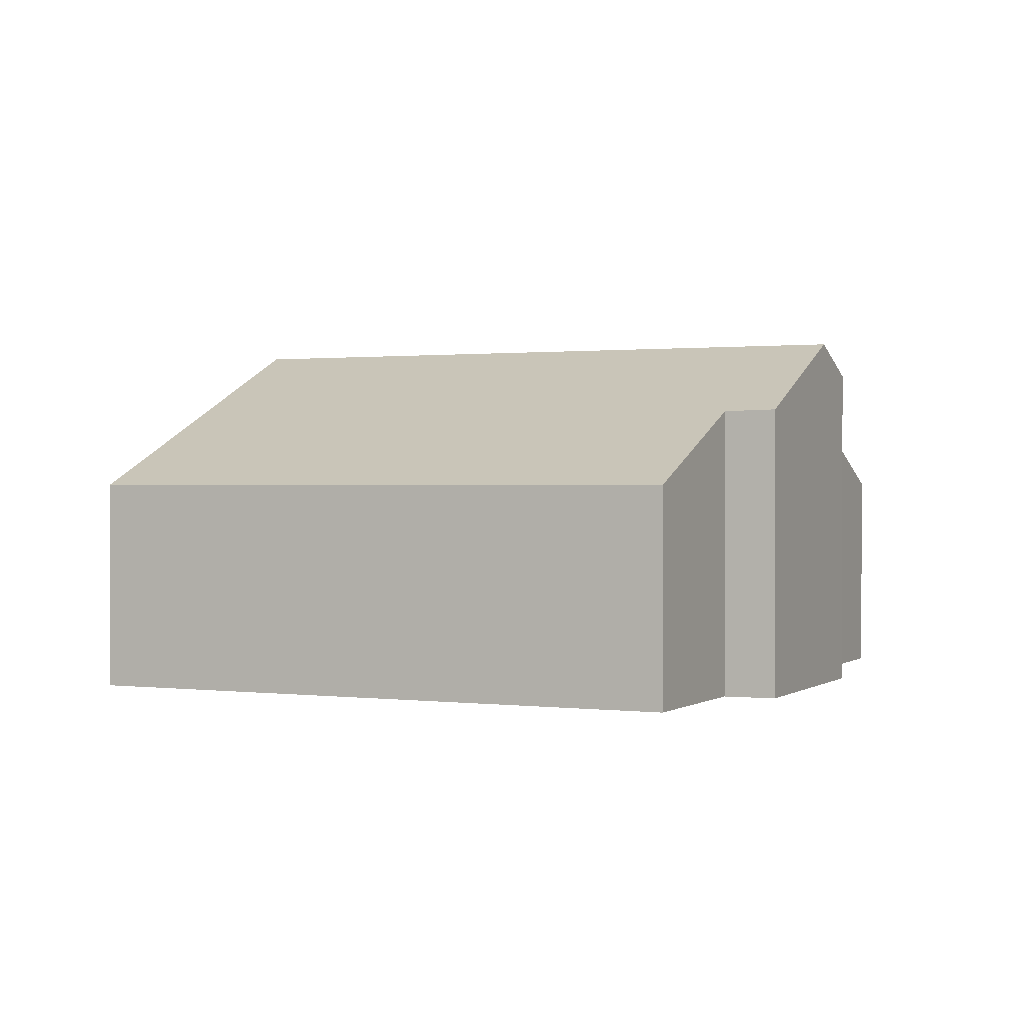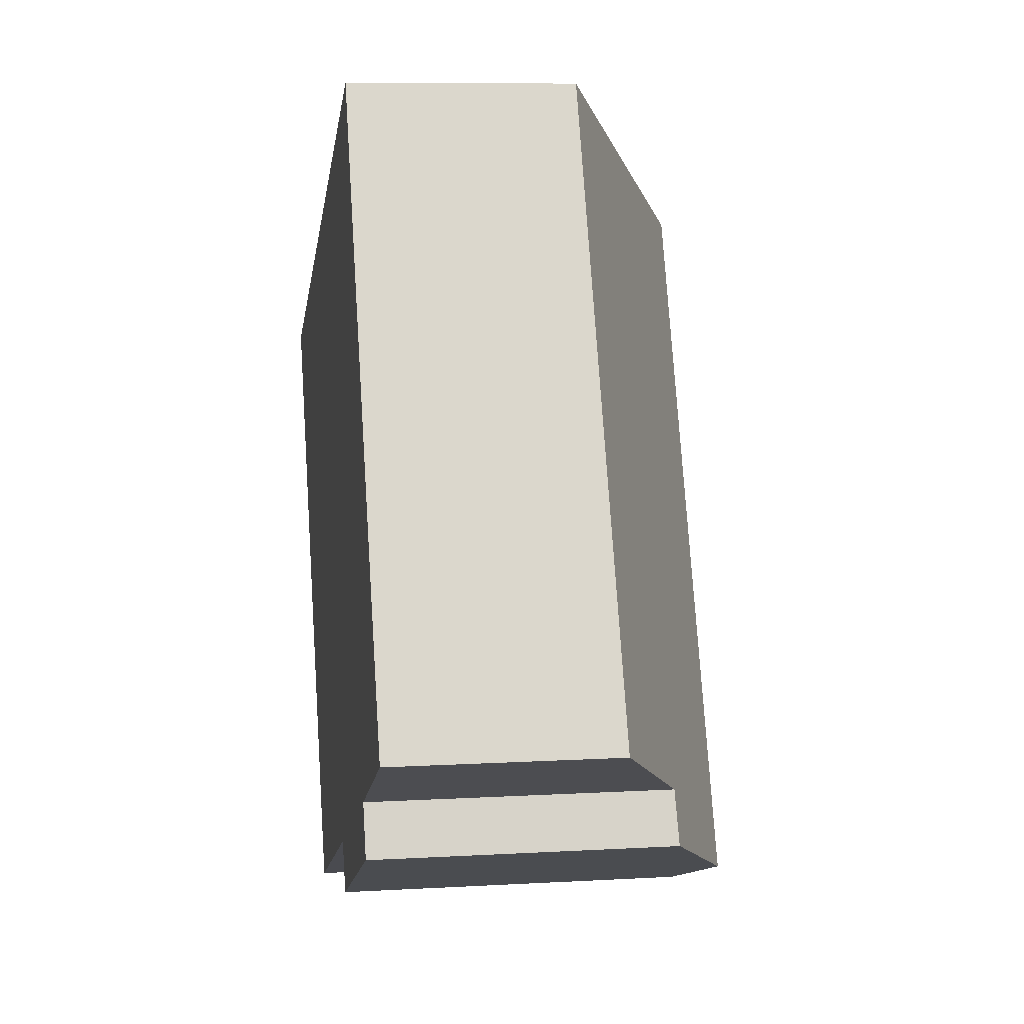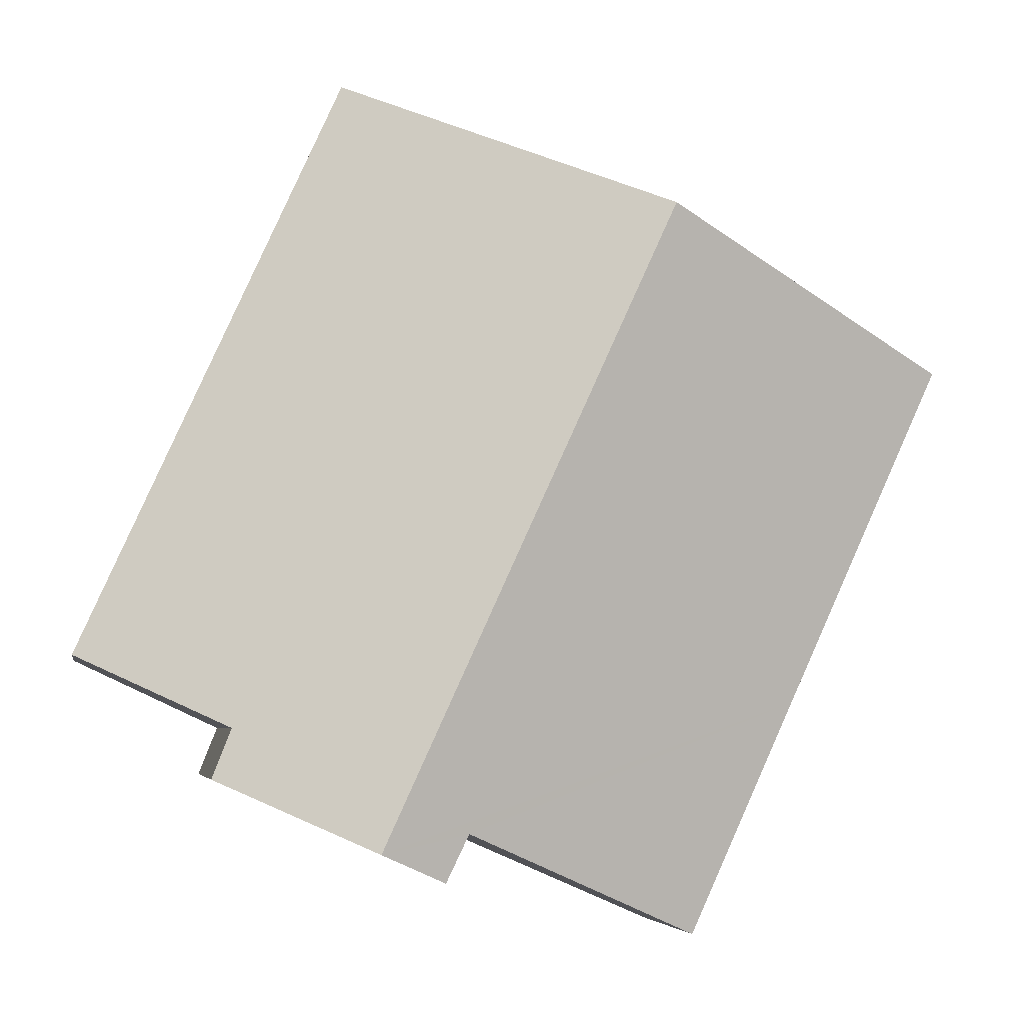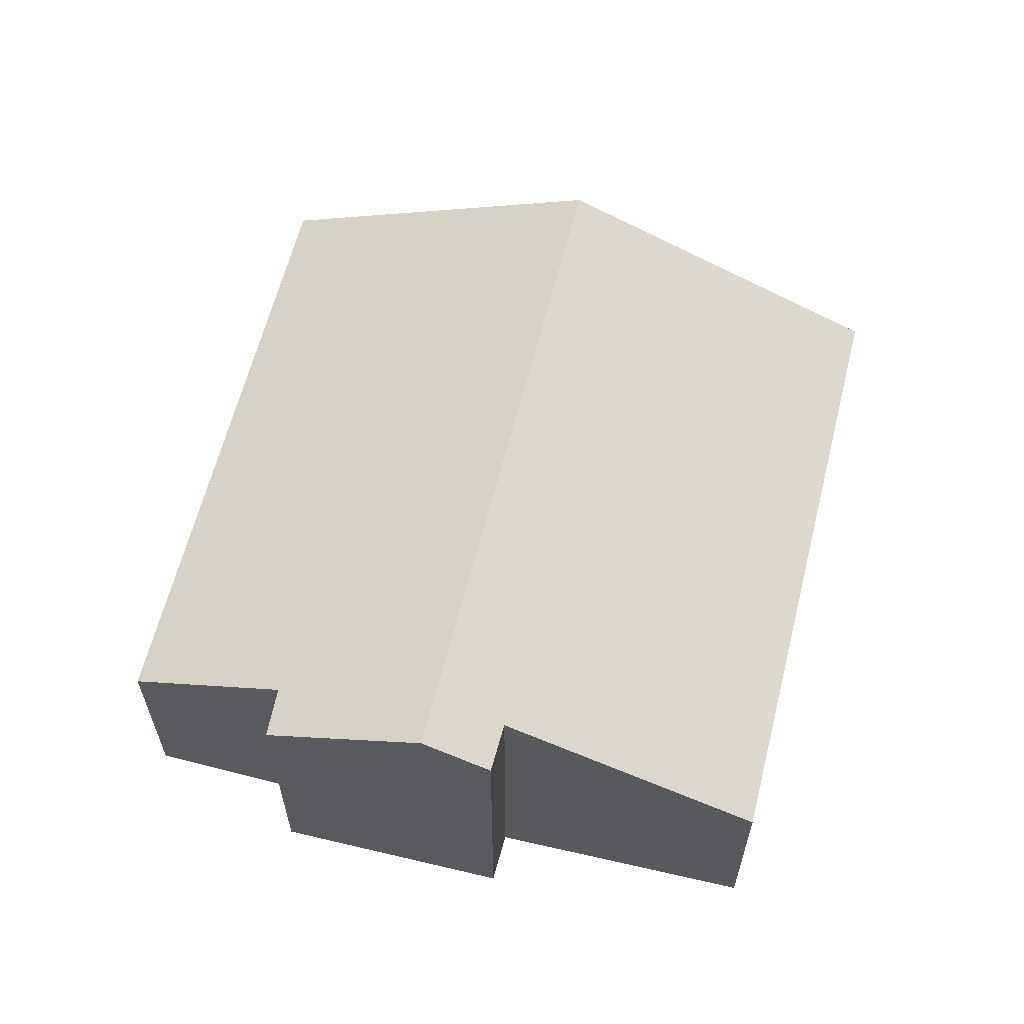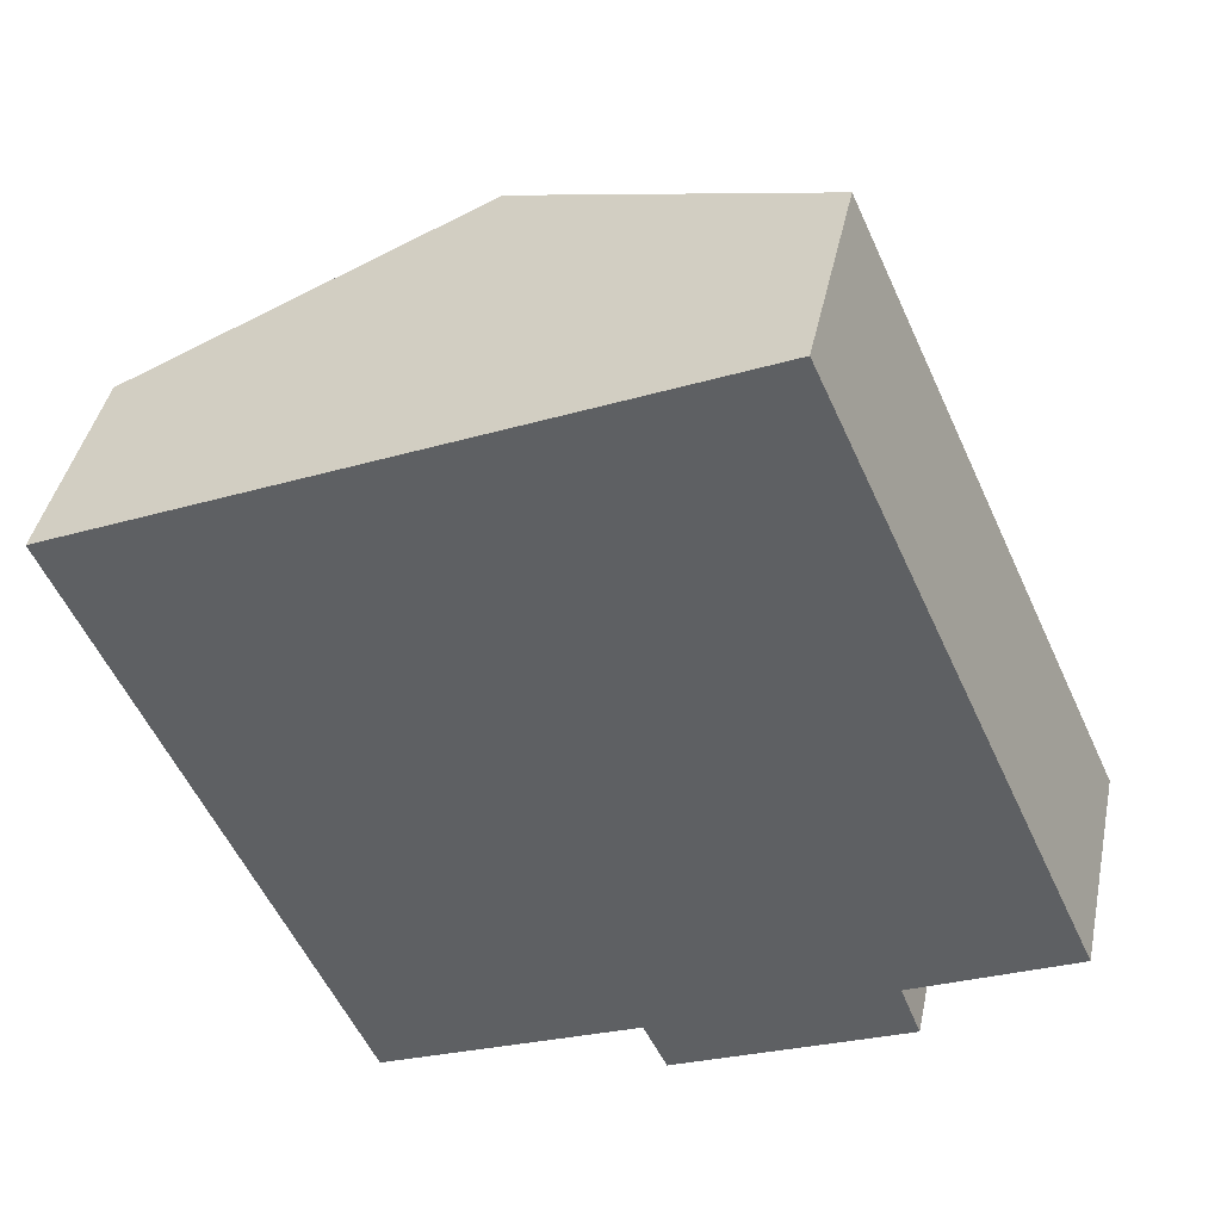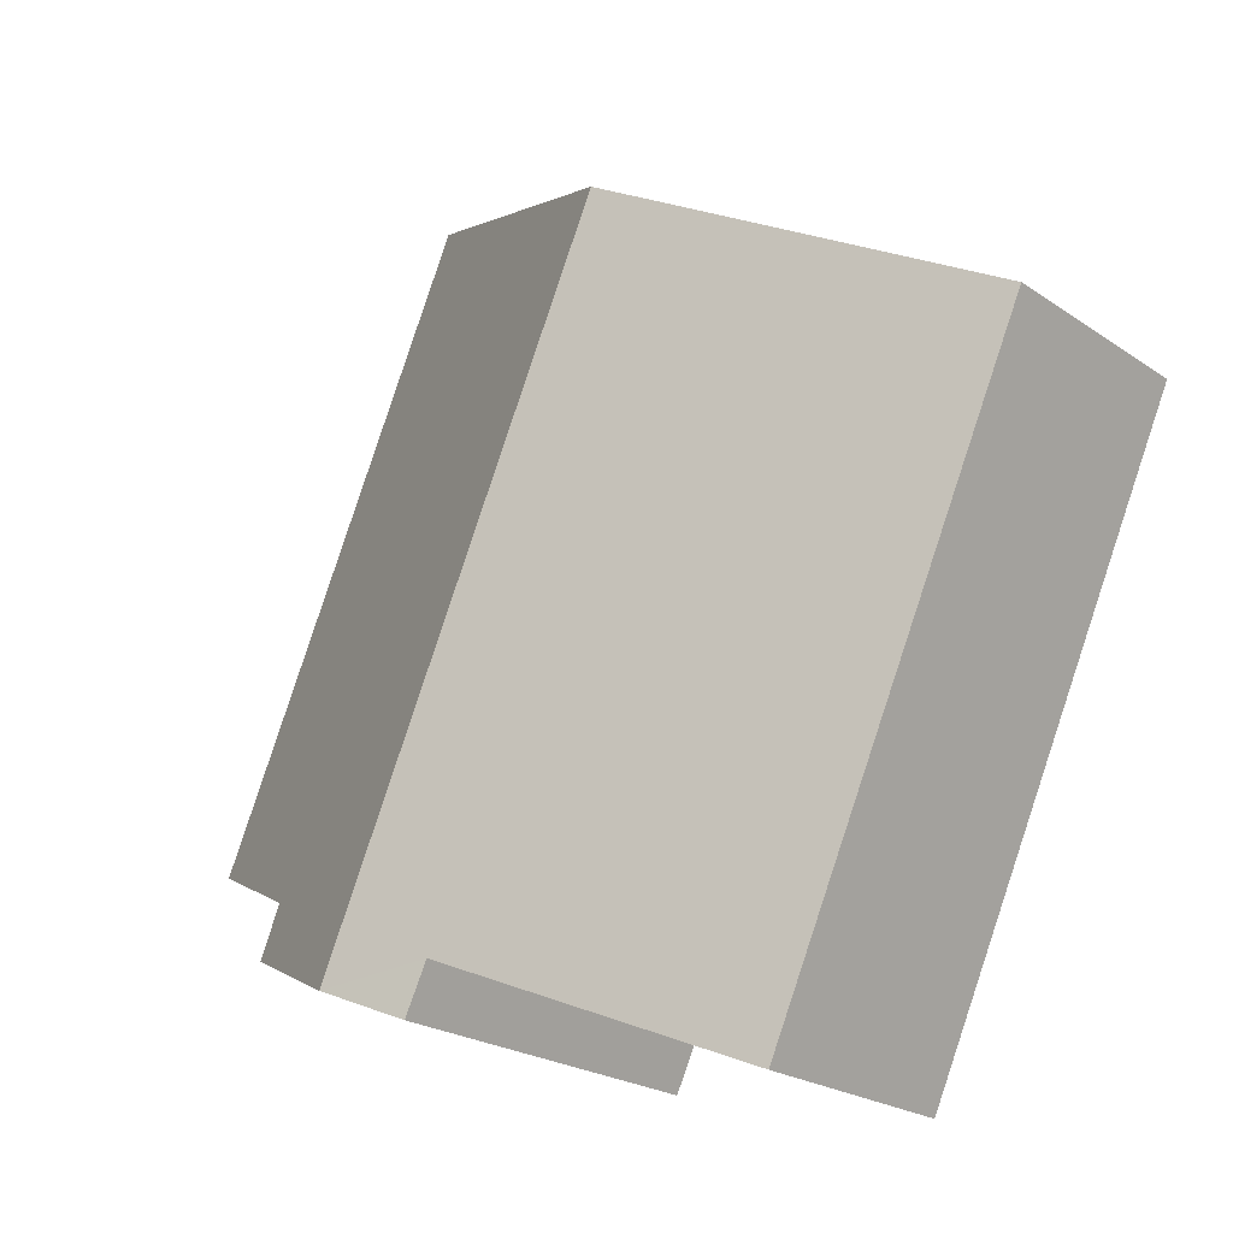
<metadata>
{"format":"obj","ext":"obj","renderer":"f3d","projection":"perspective","resolution":1024,"background":"white","views":[{"elev":0.9,"azim":90.9,"up":"+Y"},{"elev":8.4,"azim":81.0,"up":"+Z"},{"elev":-5.1,"azim":170.3,"up":"+Z"},{"elev":61.7,"azim":169.6,"up":"+Y"},{"elev":41.2,"azim":11.6,"up":"+Z"},{"elev":-22.7,"azim":-139.1,"up":"+Z"}]}
</metadata>
<code>
v  14.1 8.656 -11.52
v  17.3 6.856 -8.74
v  17.75 6.886 -9.896
v  7.349 8.656 3.293
v  14.73 5.073 6.601
v  20.89 5.097 -7.055
v  0.285 5.228 0.128
v  2.391 5.09 -5.25
v  0 5.09 3.117e-16
v  0.617 5.389 0.277
v  3.284 5.09 -7.21
v  3.697 5.09 -8.117
v  12.03 7.897 -11.11
v  6.097 5.09 -13.39
v  6.213 5.09 -13.64
v  12.55 7.909 -12.21
v  6.213 8.352e-16 -13.64
v  6.097 8.197e-16 -13.39
v  3.697 4.97e-16 -8.117
v  3.284 4.415e-16 -7.21
v  2.391 3.215e-16 -5.25
v  0 0 0
v  12.55 7.473e-16 -12.21
v  12.03 6.803e-16 -11.11
v  14.73 -4.042e-16 6.601
v  0.285 -7.838e-18 0.128
v  0.617 -1.696e-17 0.277
v  7.349 -2.016e-16 3.293
v  20.89 4.32e-16 -7.055
v  17.3 5.352e-16 -8.74
v  17.75 6.06e-16 -9.896
v  14.1 7.054e-16 -11.52
g defaultobject
f 1 2 3
f 2 1 4
f 2 4 5
f 5 6 2
f 7 8 9
f 8 7 10
f 8 10 4
f 8 4 1
f 8 1 11
f 11 1 12
f 12 1 13
f 12 13 14
f 14 13 15
f 13 1 16
f 17 14 15
f 14 17 12
f 12 17 18
f 12 18 19
f 12 19 11
f 11 19 8
f 8 19 9
f 9 19 20
f 9 20 21
f 9 21 22
f 23 13 16
f 13 23 24
f 10 5 4
f 5 10 7
f 5 7 9
f 5 9 22
f 5 22 25
f 25 22 26
f 25 26 27
f 25 27 28
f 5 29 6
f 29 5 25
f 6 30 2
f 30 6 29
f 31 1 3
f 1 31 16
f 16 31 23
f 23 31 32
f 24 15 13
f 15 24 17
f 2 31 3
f 31 2 30
f 25 30 29
f 30 25 32
f 32 25 23
f 23 25 24
f 24 25 17
f 17 25 18
f 18 25 19
f 19 25 28
f 19 28 20
f 20 28 21
f 21 28 27
f 21 27 22
f 22 27 26
f 32 31 30

</code>
